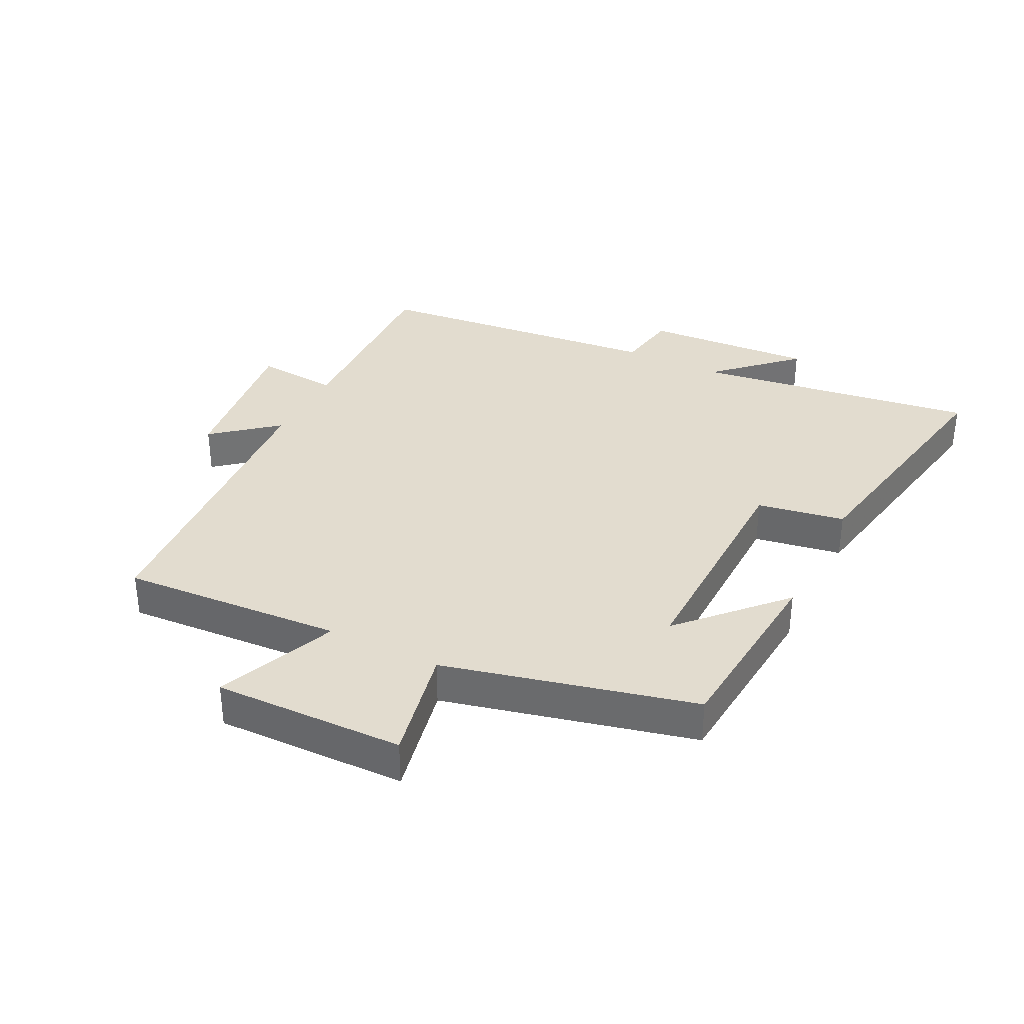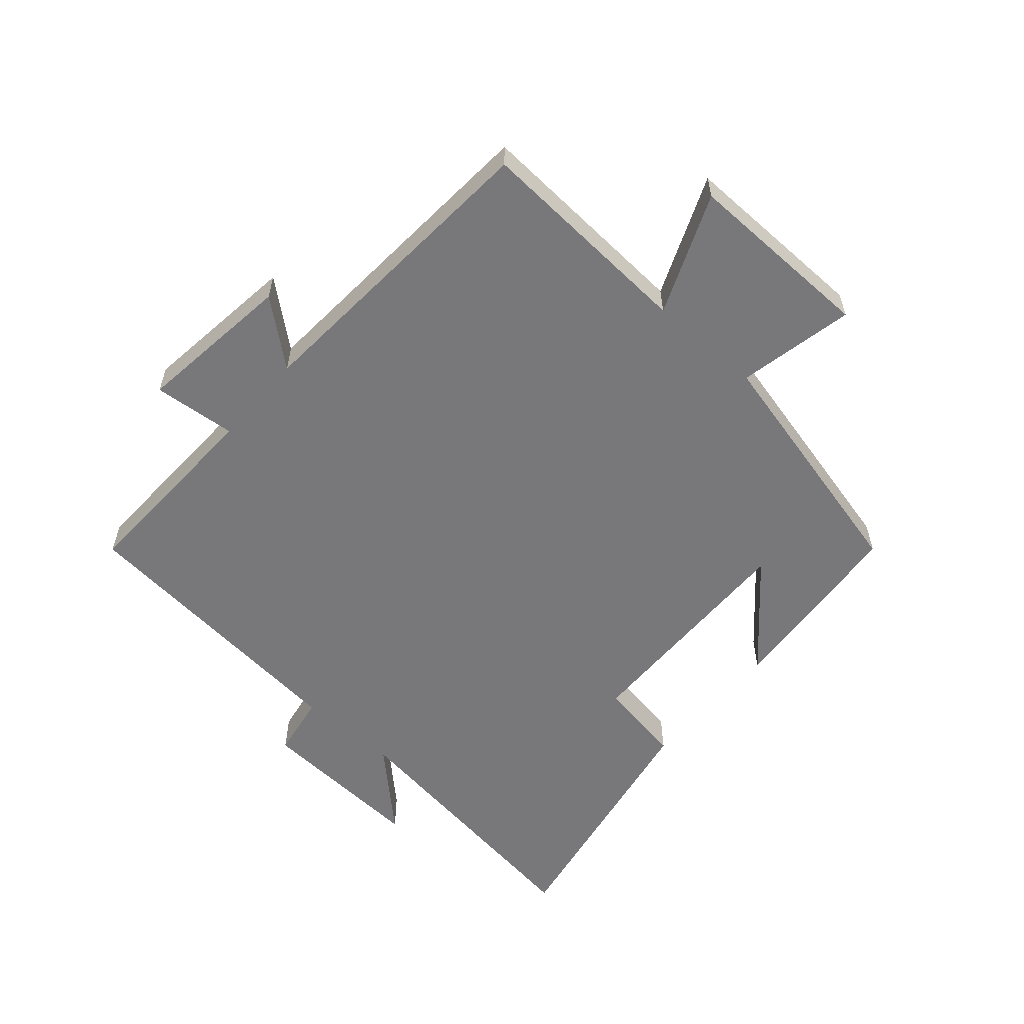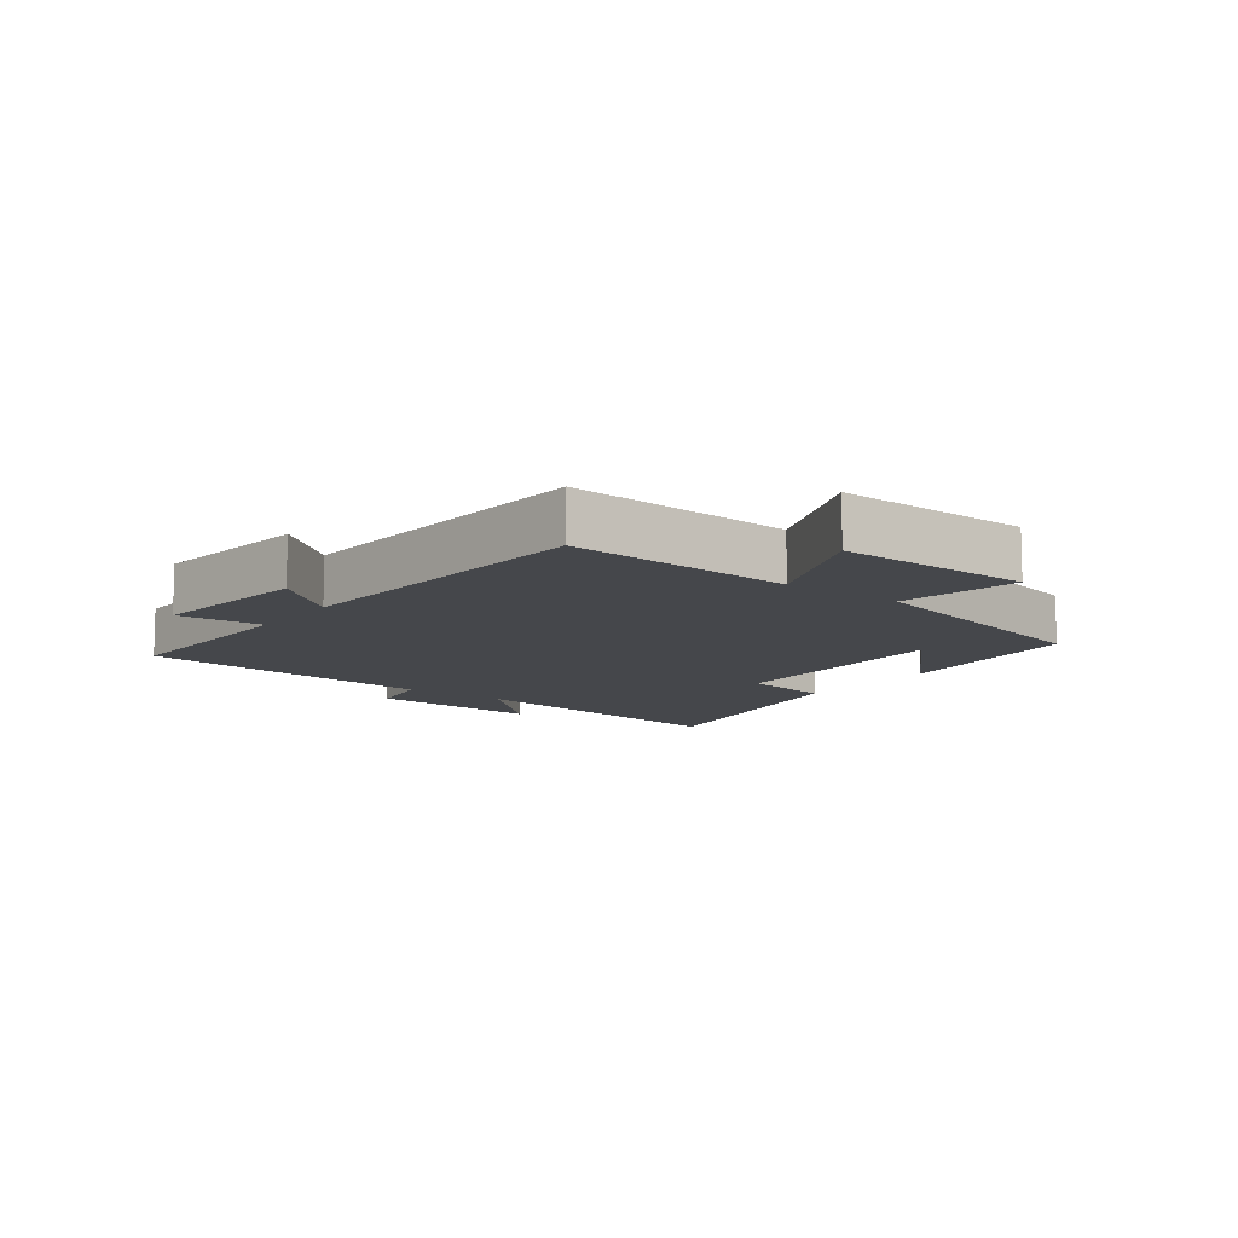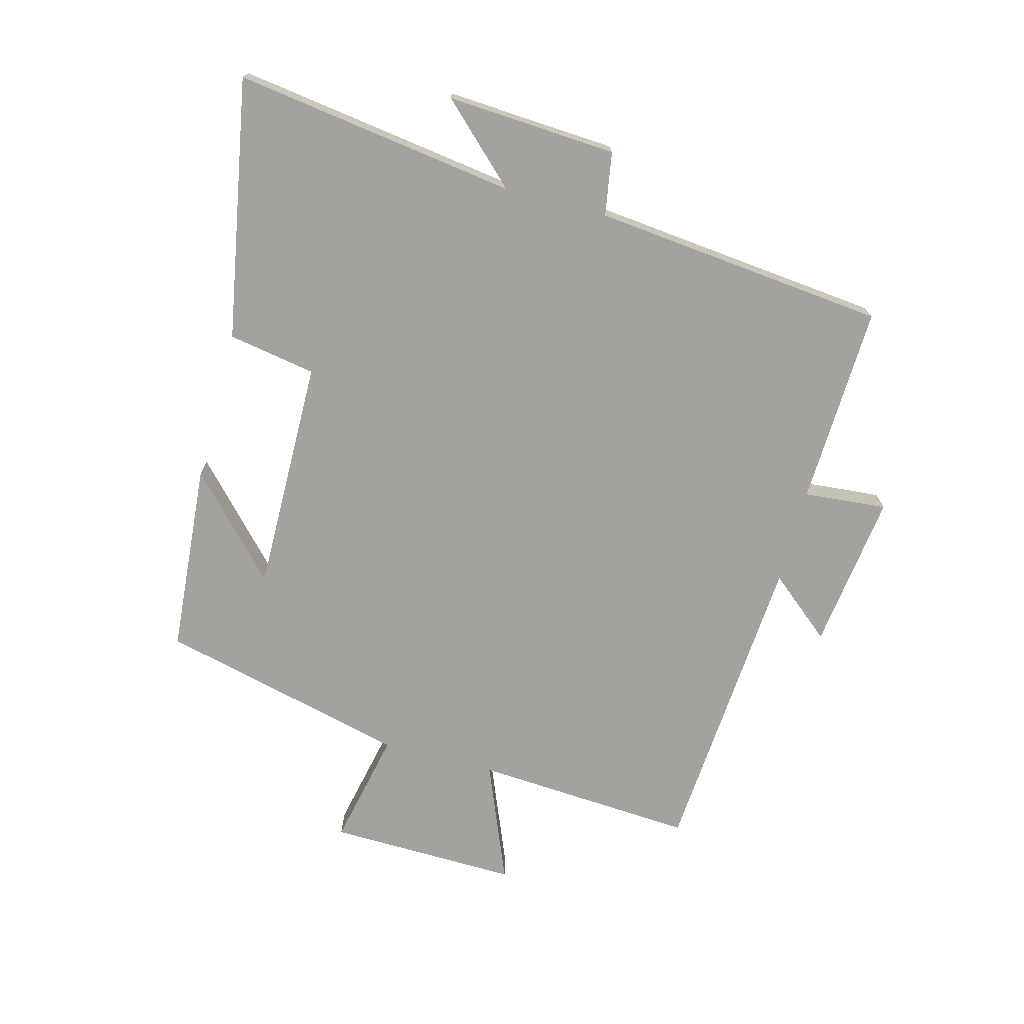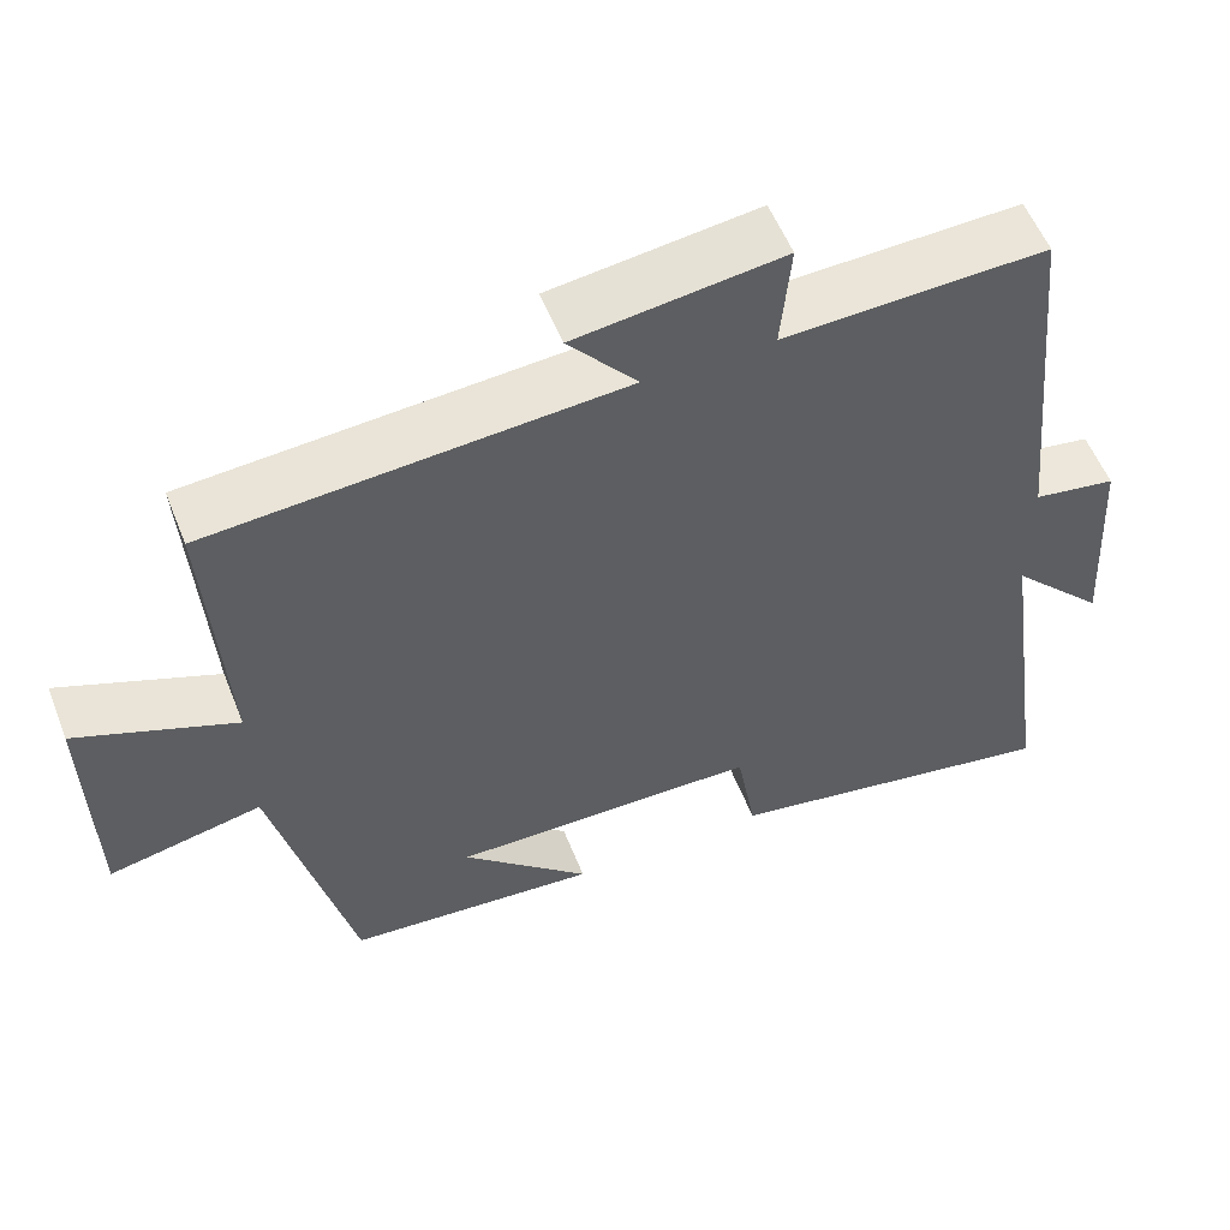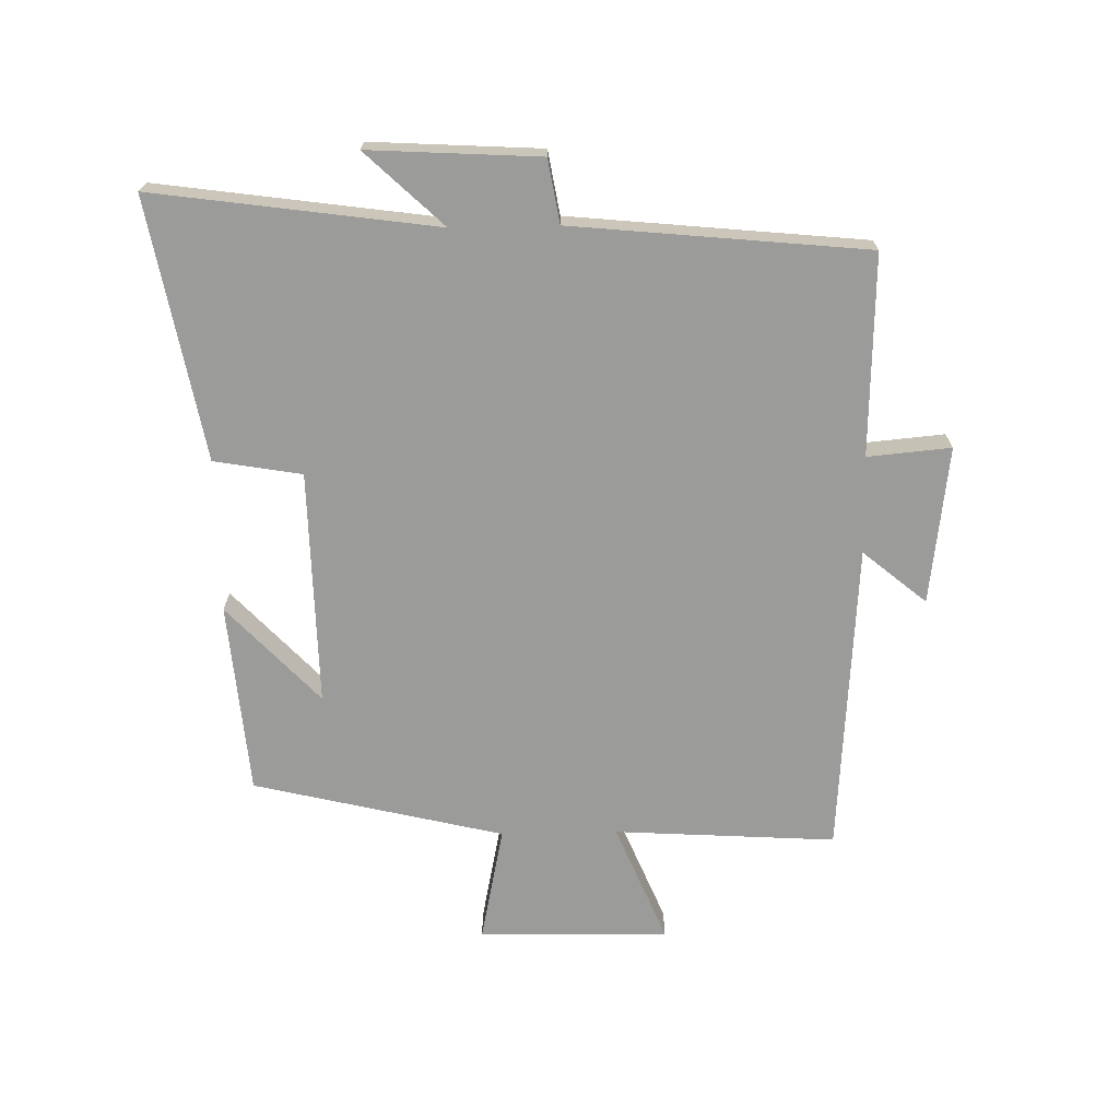
<metadata>
{"format":"obj","ext":"obj","renderer":"f3d","projection":"perspective","resolution":1024,"background":"white","views":[{"elev":34.6,"azim":116.6,"up":"+Y"},{"elev":-57.5,"azim":49.0,"up":"+Y"},{"elev":-10.6,"azim":53.4,"up":"+Y"},{"elev":-72.5,"azim":-105.0,"up":"+Y"},{"elev":55.7,"azim":158.5,"up":"+Z"},{"elev":-69.6,"azim":-88.8,"up":"+Y"}]}
</metadata>
<code>
v 0.522 0.07 0.465
v 0.5 0.07 0.111
v 0.692 0.07 0.19
v 0.686 0.07 -0.114
v 0.5 0.07 -0.075
v 0.404 0.07 -0.474
v 0.097 0.07 -0.5
v 0.253 0.07 -0.354
v -0.123 0.07 -0.36
v -0.147 0.07 -0.5
v -0.563 0.07 -0.576
v -0.5 0.07 -0.125
v -0.617 0.07 -0.248
v -0.601 0.07 0.024
v -0.5 0.07 0.041
v -0.453 0.07 0.511
v -0.133 0.07 0.5
v -0.145 0.07 0.633
v 0.107 0.07 0.601
v 0.023 0.07 0.5
v 0.522 0 0.465
v 0.5 0 0.111
v 0.692 0 0.19
v 0.686 0 -0.114
v 0.5 0 -0.075
v 0.404 0 -0.474
v 0.097 0 -0.5
v 0.253 0 -0.354
v -0.123 0 -0.36
v -0.147 0 -0.5
v -0.563 0 -0.576
v -0.5 0 -0.125
v -0.617 0 -0.248
v -0.601 0 0.024
v -0.5 0 0.041
v -0.453 0 0.511
v -0.133 0 0.5
v -0.145 0 0.633
v 0.107 0 0.601
v 0.023 0 0.5
f 17 18 19 20
f 17 20 1 2
f 15 16 17 2
f 12 13 14 15
f 12 15 2
f 9 10 11 12
f 8 9 12 2
f 6 7 8
f 5 6 8 2
f 2 3 4 5
f 40 39 38 37
f 22 21 40 37
f 22 37 36 35
f 35 34 33 32
f 22 35 32
f 32 31 30 29
f 22 32 29 28
f 28 27 26
f 22 28 26 25
f 25 24 23 22
f 1 21 22 2
f 2 22 23 3
f 3 23 24 4
f 4 24 25 5
f 5 25 26 6
f 6 26 27 7
f 7 27 28 8
f 8 28 29 9
f 9 29 30 10
f 10 30 31 11
f 11 31 32 12
f 12 32 33 13
f 13 33 34 14
f 14 34 35 15
f 15 35 36 16
f 16 36 37 17
f 17 37 38 18
f 18 38 39 19
f 19 39 40 20
f 20 40 21 1

</code>
